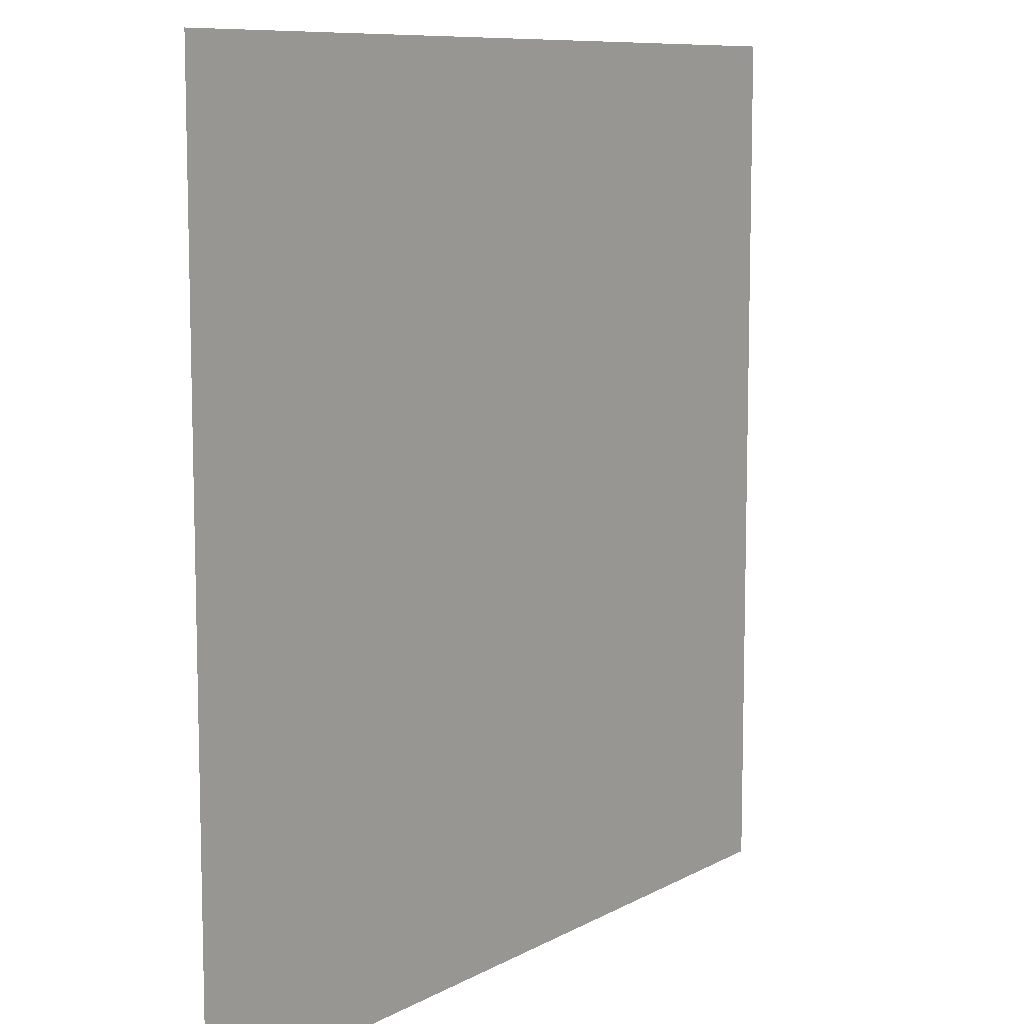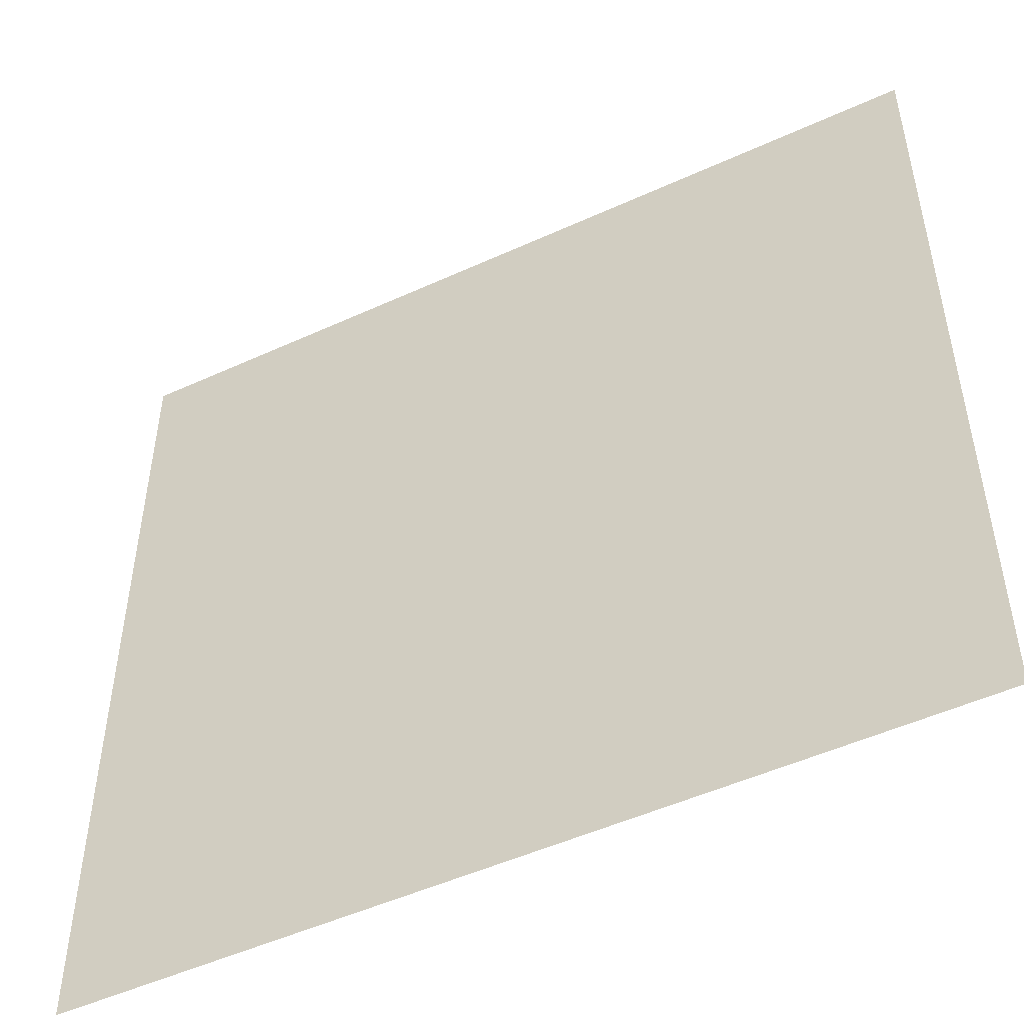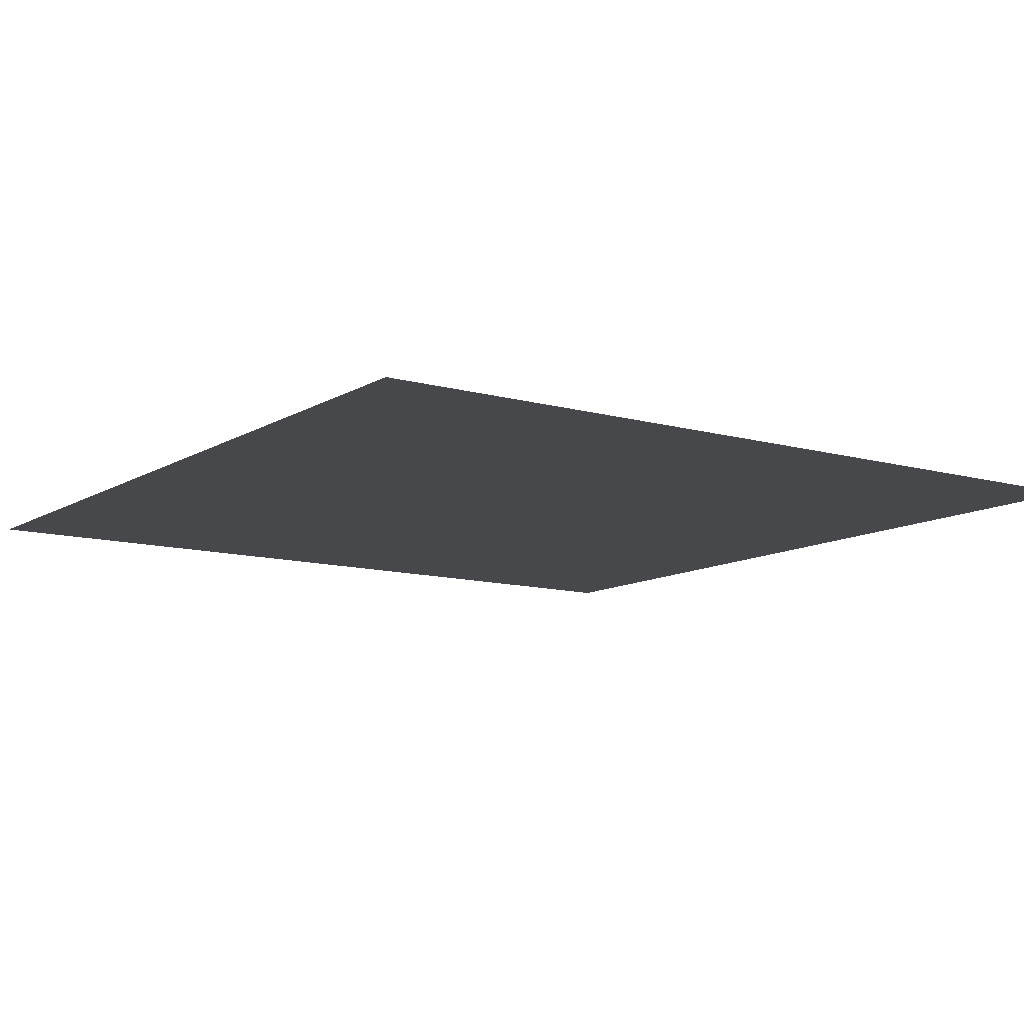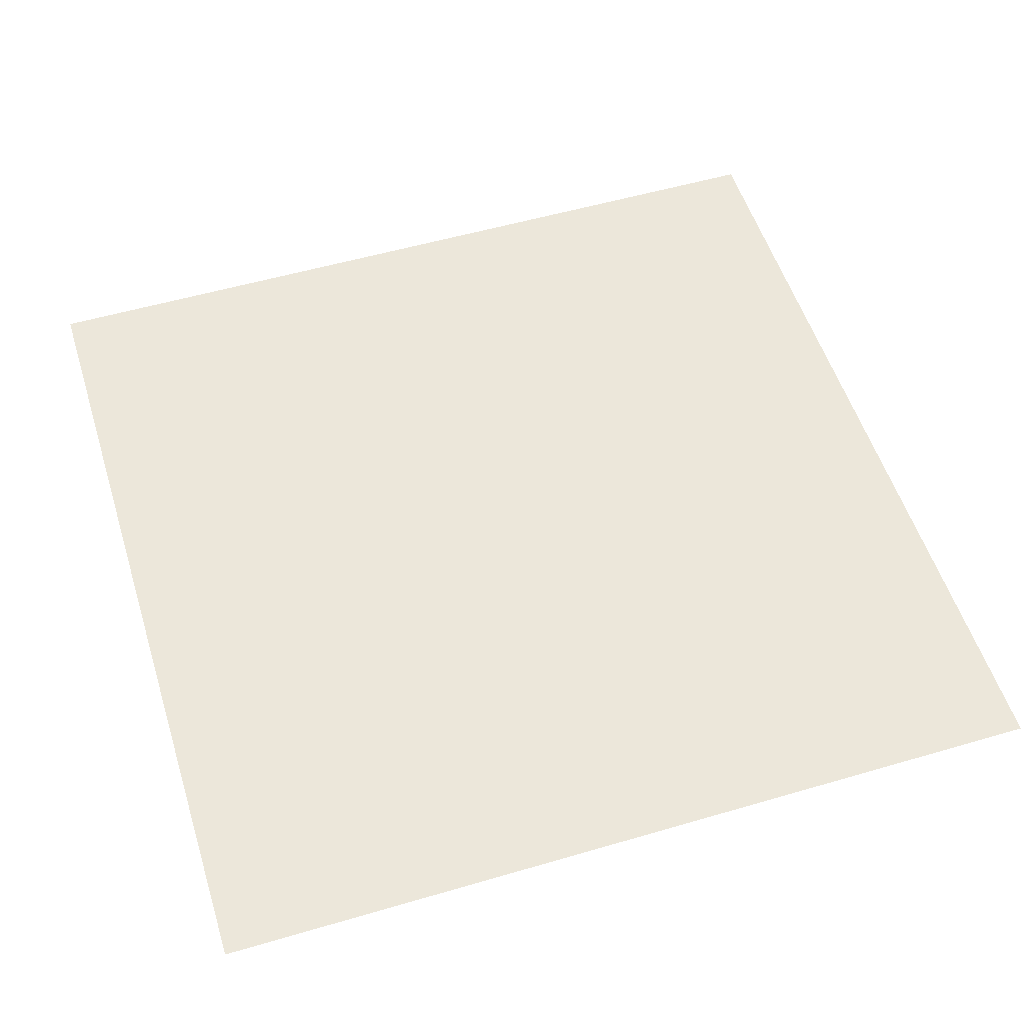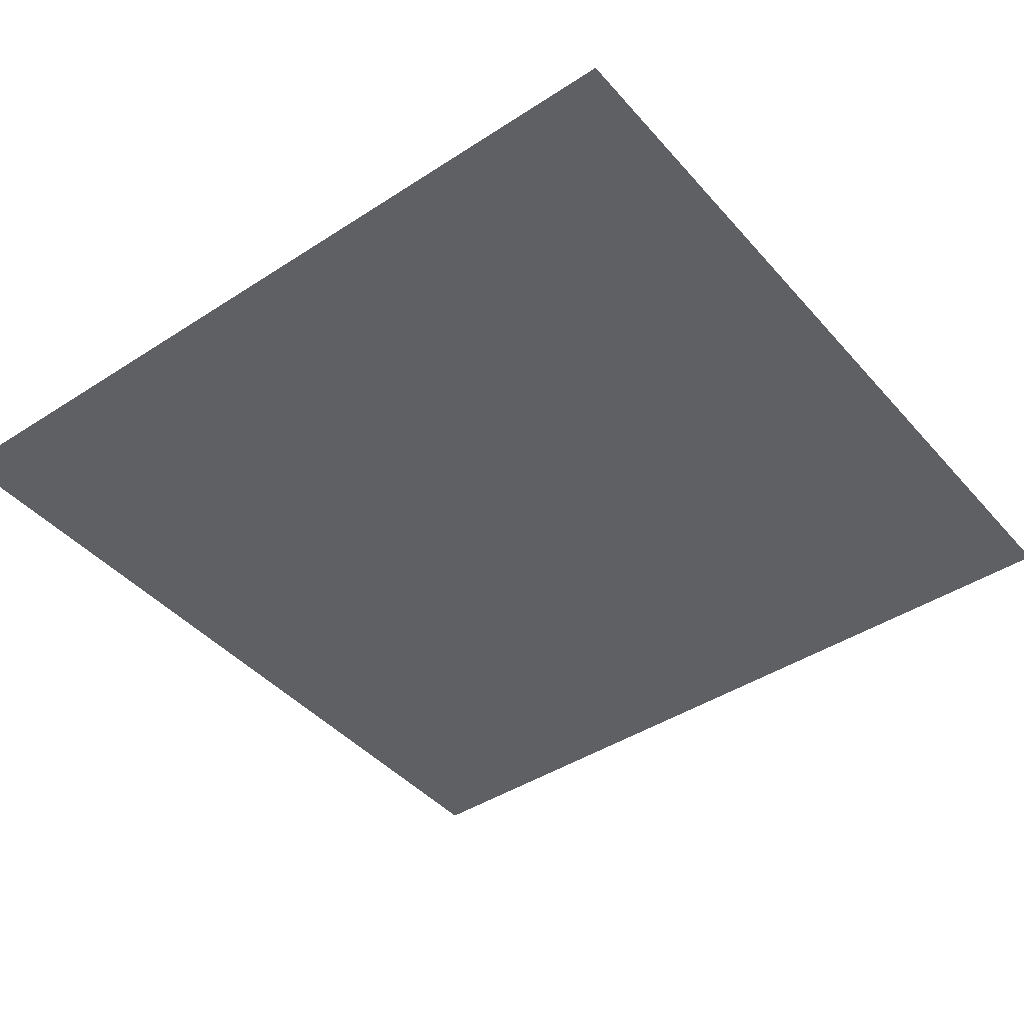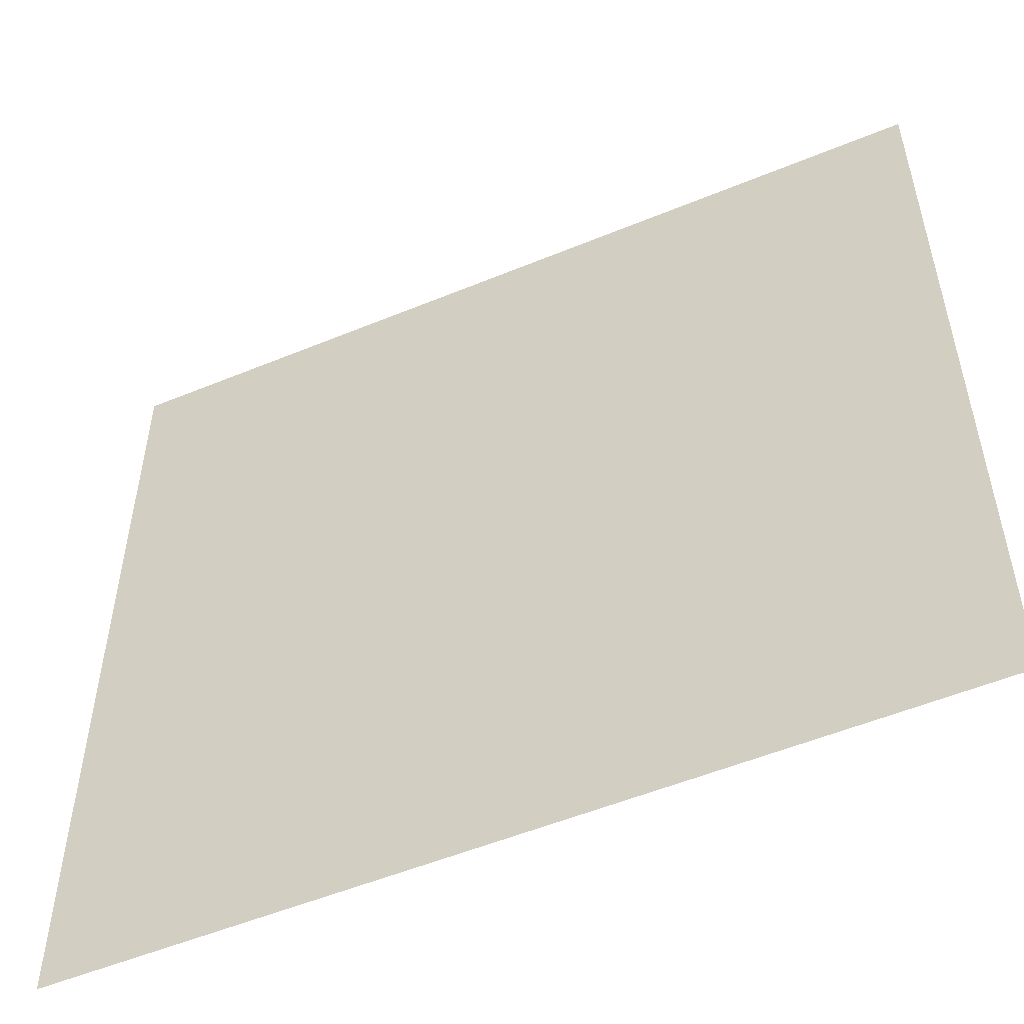
<metadata>
{"format":"obj","ext":"obj","renderer":"f3d","projection":"perspective","resolution":1024,"background":"white","views":[{"elev":9.2,"azim":125.4,"up":"+Y"},{"elev":-50.1,"azim":-153.3,"up":"+Y"},{"elev":-11.1,"azim":145.2,"up":"+Z"},{"elev":54.1,"azim":72.7,"up":"+Z"},{"elev":-42.9,"azim":127.7,"up":"+Z"},{"elev":-53.5,"azim":-156.2,"up":"+Y"}]}
</metadata>
<code>
v 0 -1 0
v -1 -1 0
v -1 0 0
v 0 0 0
g 2-2_mesh_tile_0005
f 1 2 3 4

</code>
